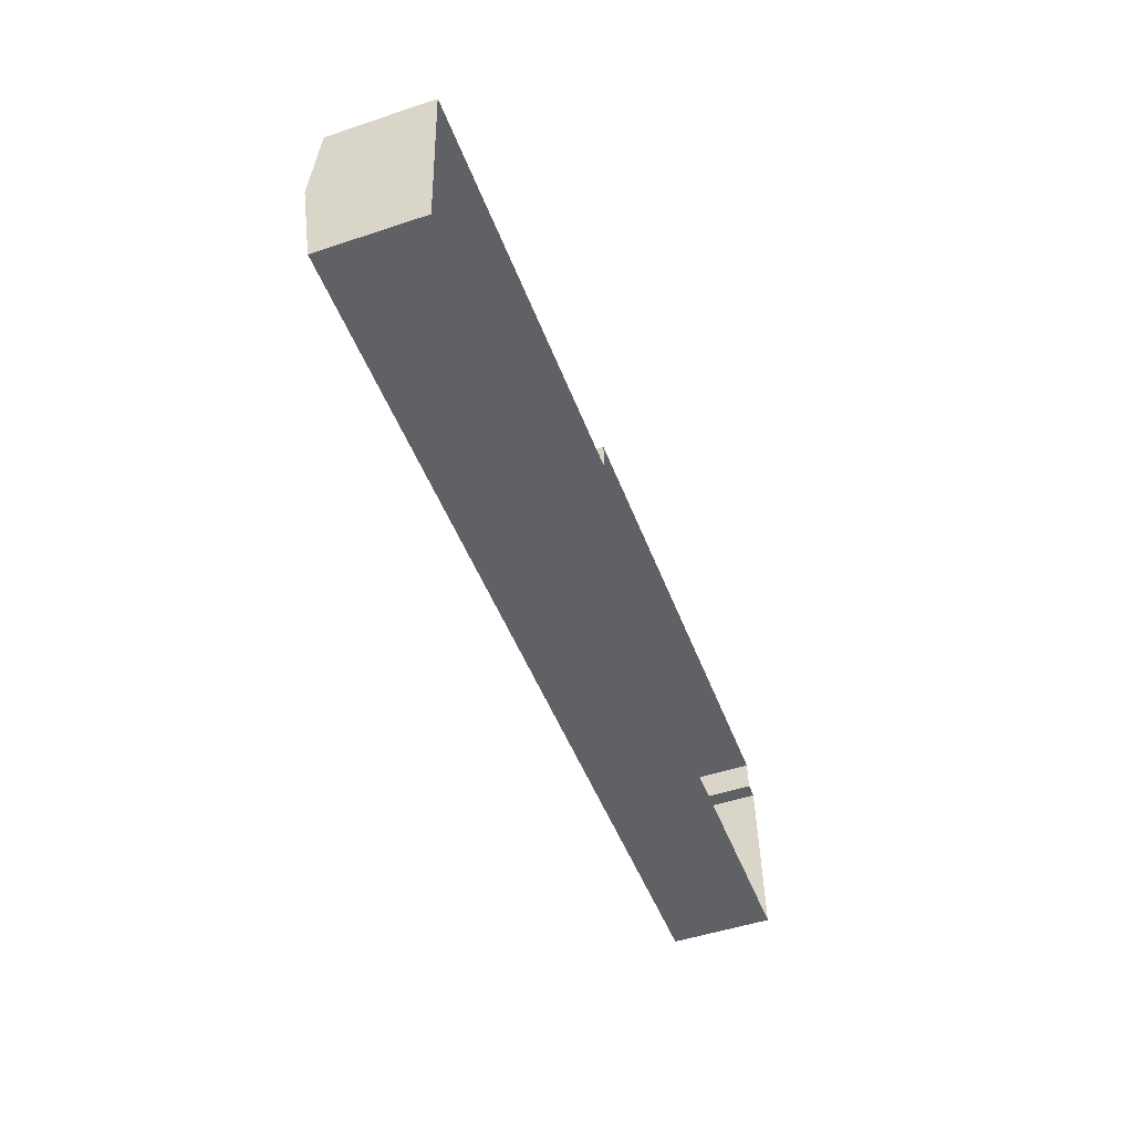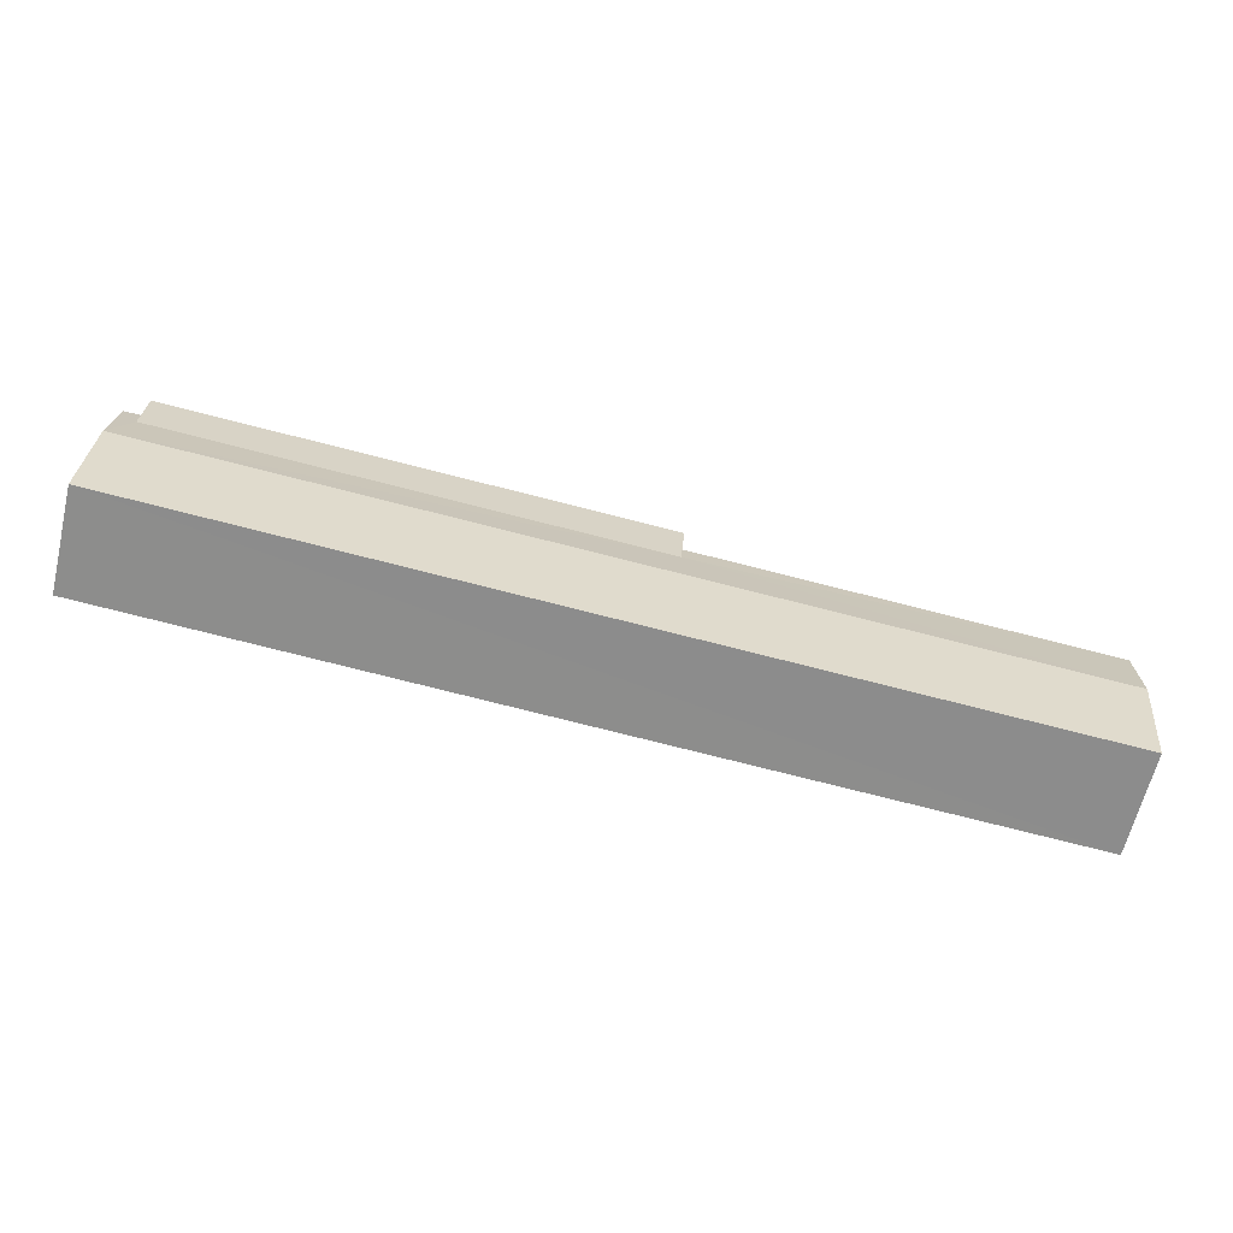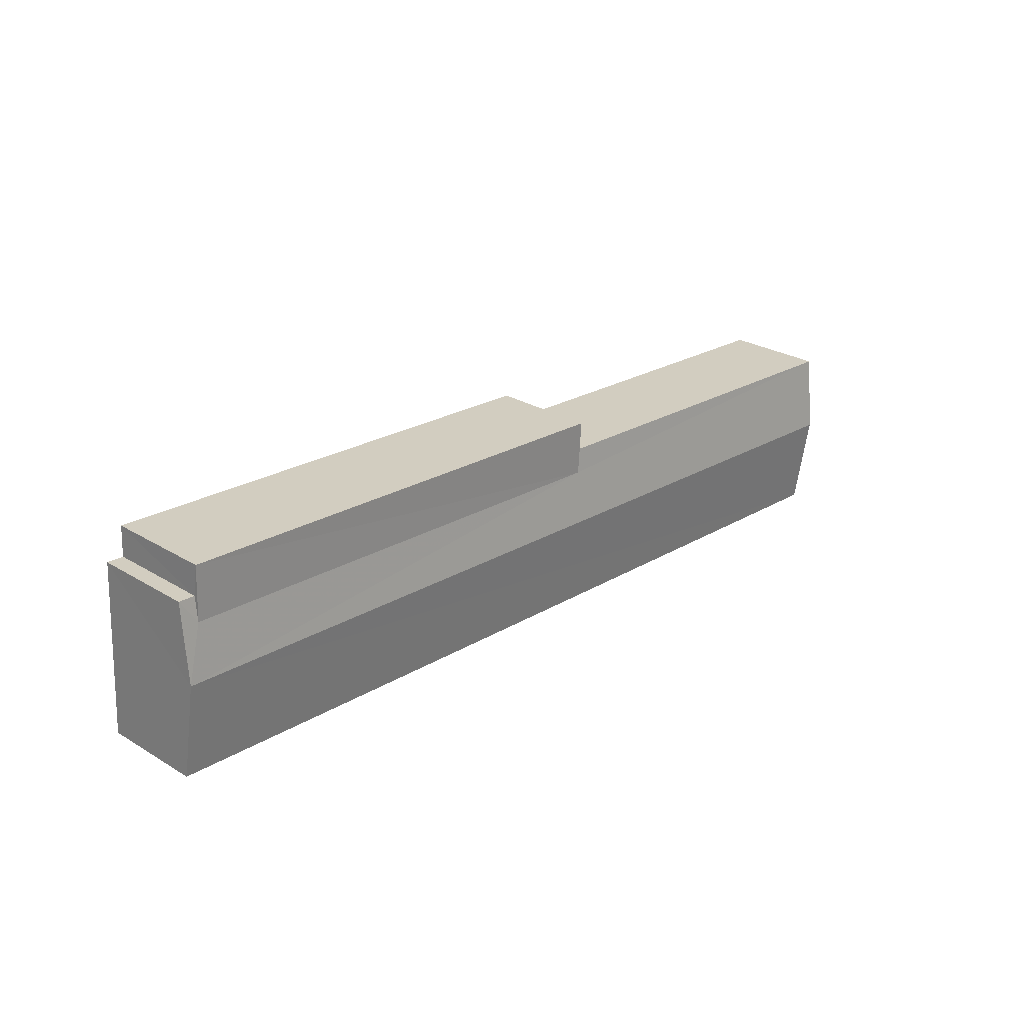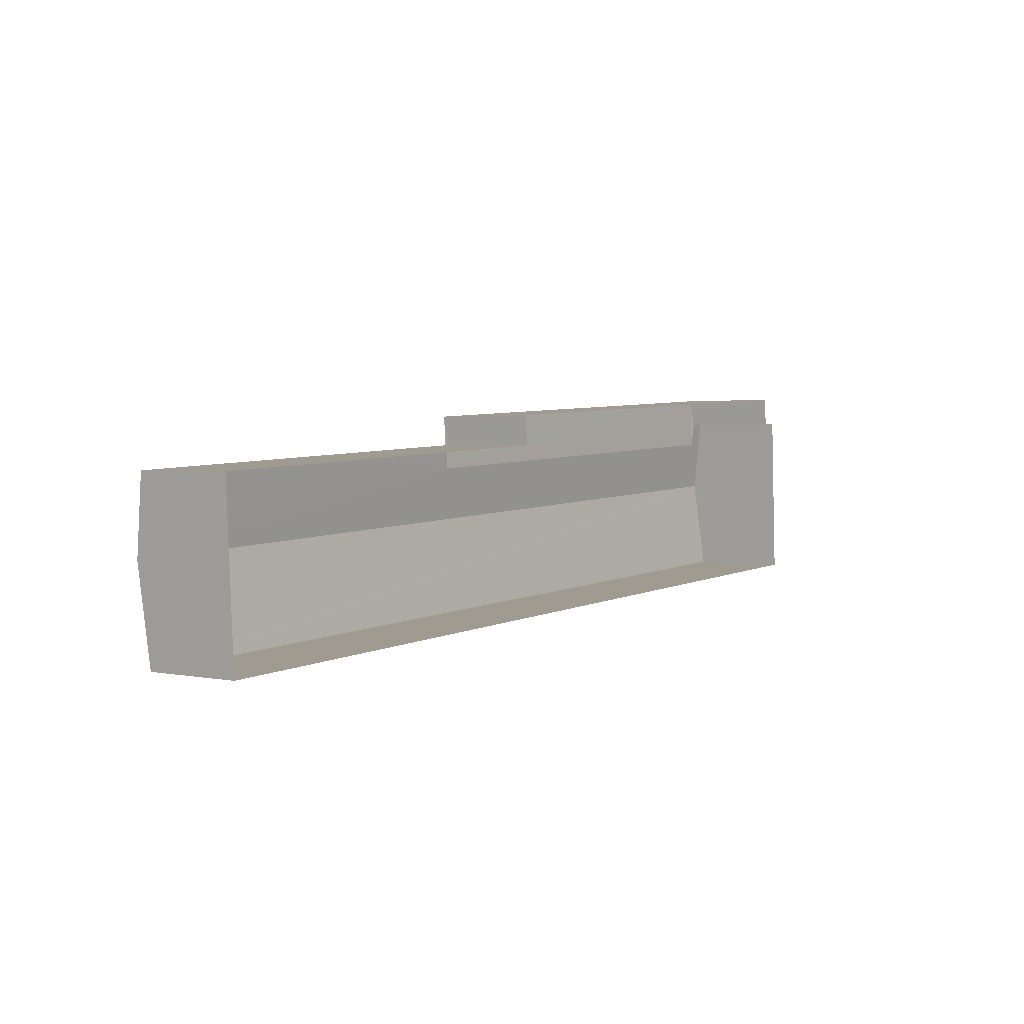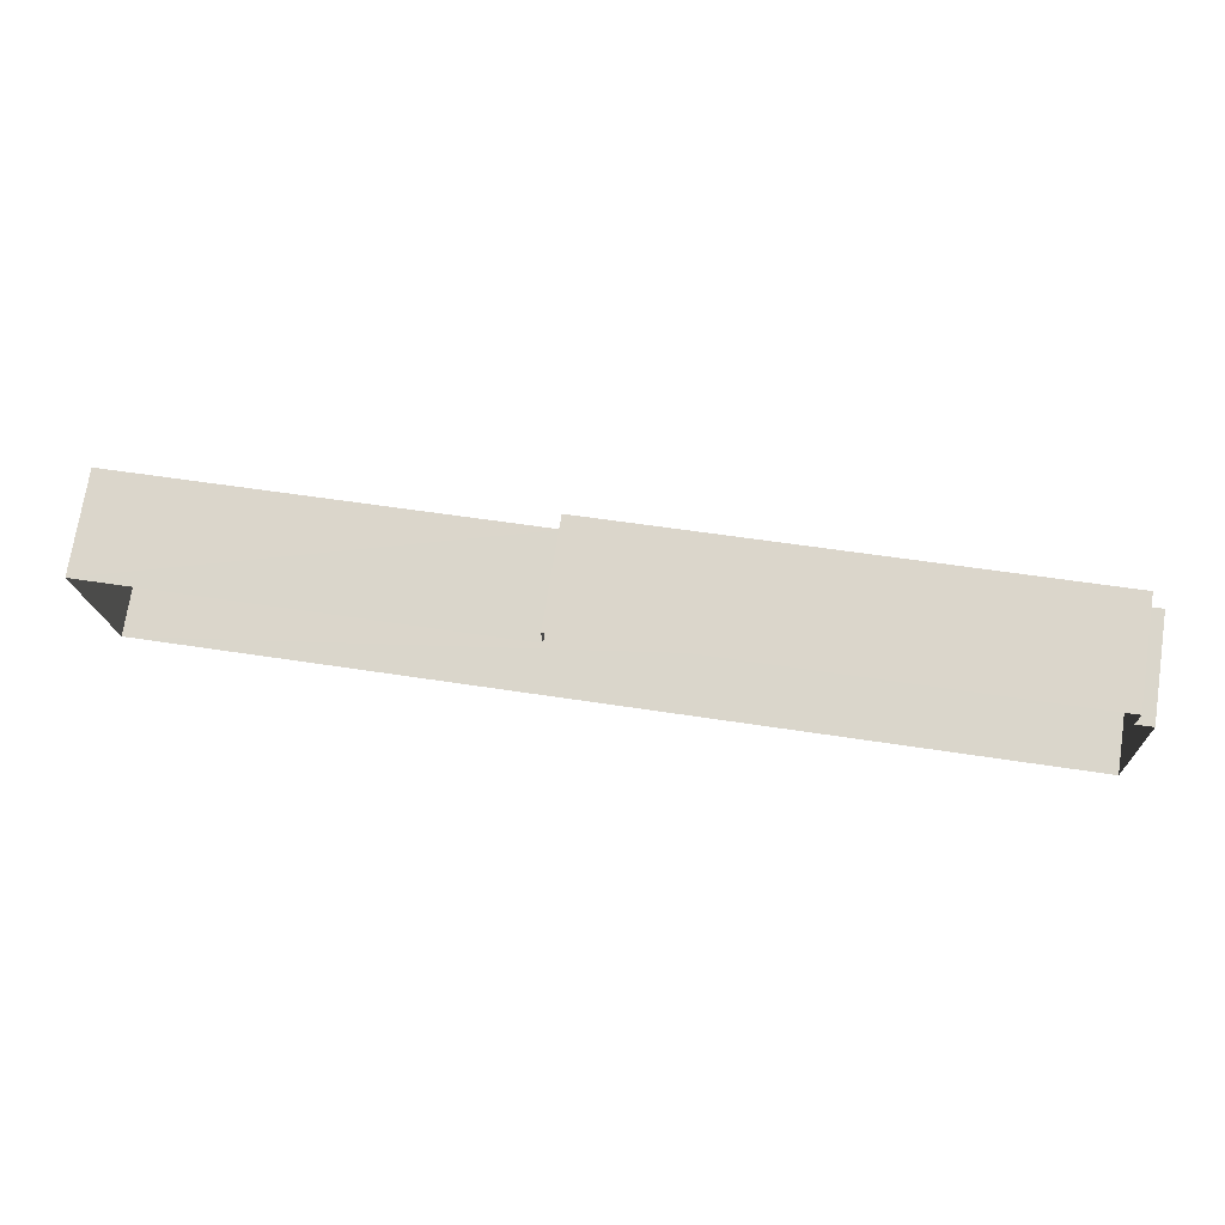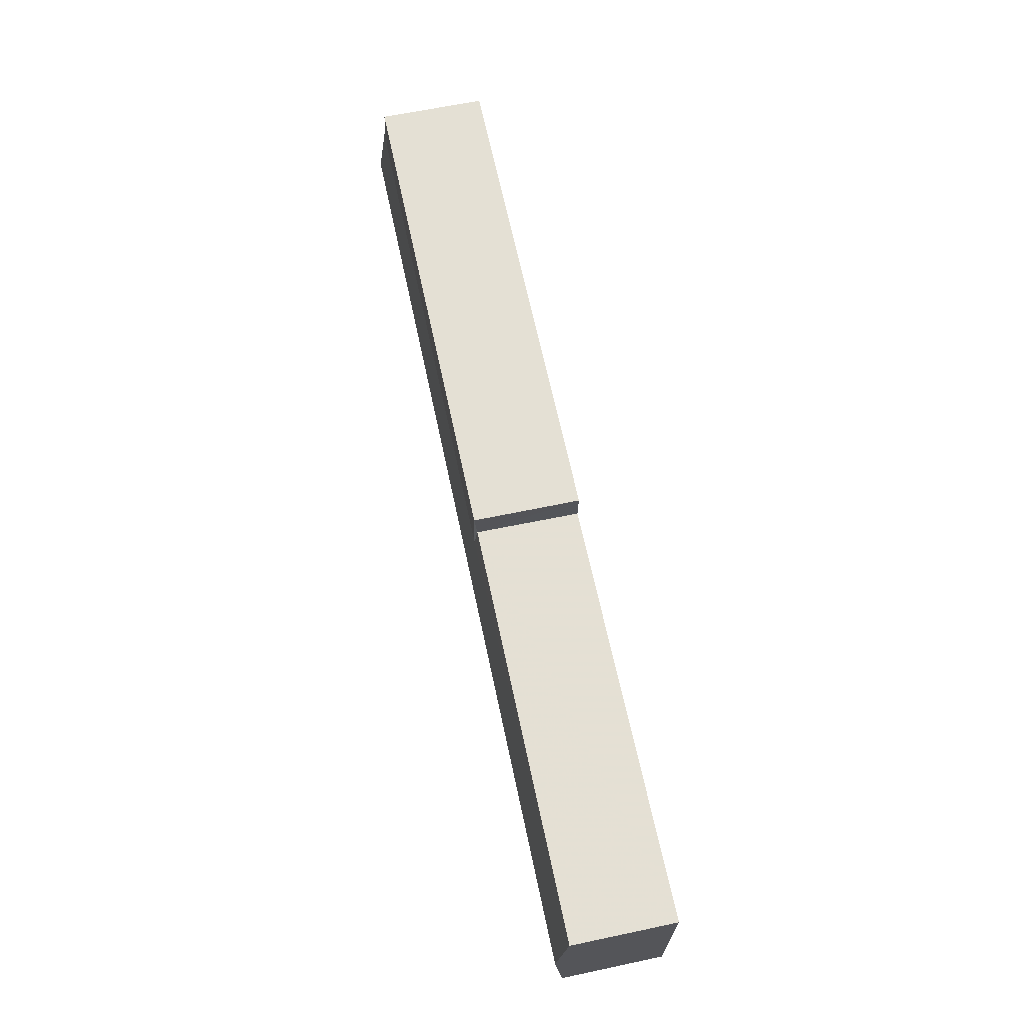
<metadata>
{"format":"obj","ext":"obj","renderer":"f3d","projection":"perspective","resolution":1024,"background":"white","views":[{"elev":-50.6,"azim":109.9,"up":"+Y"},{"elev":-64.0,"azim":-13.8,"up":"+Y"},{"elev":26.7,"azim":-46.6,"up":"+Y"},{"elev":1.8,"azim":127.0,"up":"+Y"},{"elev":73.1,"azim":-171.0,"up":"+Y"},{"elev":63.0,"azim":78.0,"up":"+Y"}]}
</metadata>
<code>
v -3.729e+05 -1.053e+05 24.19
v -3.729e+05 -1.053e+05 24.19
v -3.729e+05 -1.053e+05 24.19
v -3.729e+05 -1.053e+05 24.19
v -3.729e+05 -1.053e+05 24.18
v -3.729e+05 -1.053e+05 24.18
v -3.729e+05 -1.053e+05 24.18
v -3.729e+05 -1.053e+05 24.18
v -3.729e+05 -1.053e+05 28.07
v -3.729e+05 -1.053e+05 27.7
v -3.729e+05 -1.053e+05 28.07
v -3.729e+05 -1.053e+05 27.7
v -3.729e+05 -1.053e+05 27.7
v -3.729e+05 -1.053e+05 27.7
v -3.729e+05 -1.053e+05 27.81
v -3.729e+05 -1.053e+05 27.7
v -3.729e+05 -1.053e+05 27.7
v -3.729e+05 -1.053e+05 27.81
v -3.729e+05 -1.053e+05 27.81
v -3.729e+05 -1.053e+05 27.81
f 1 2 3
f 4 3 5
f 4 5 6
f 5 2 7
f 5 7 8
f 3 2 5
f 9 10 11
f 9 12 10
f 13 14 15
f 16 17 18
f 15 18 9
f 11 13 15
f 18 17 9
f 11 15 9
f 15 19 20
f 18 15 20
f 10 4 11
f 4 6 11
f 6 13 11
f 14 8 19
f 19 15 14
f 5 8 14
f 12 3 4
f 10 12 4
f 20 8 7
f 20 19 8
f 17 1 9
f 1 3 9
f 3 12 9
f 2 1 17
f 16 2 17
f 7 16 20
f 20 16 18
f 2 16 7
f 14 13 6
f 5 14 6

</code>
